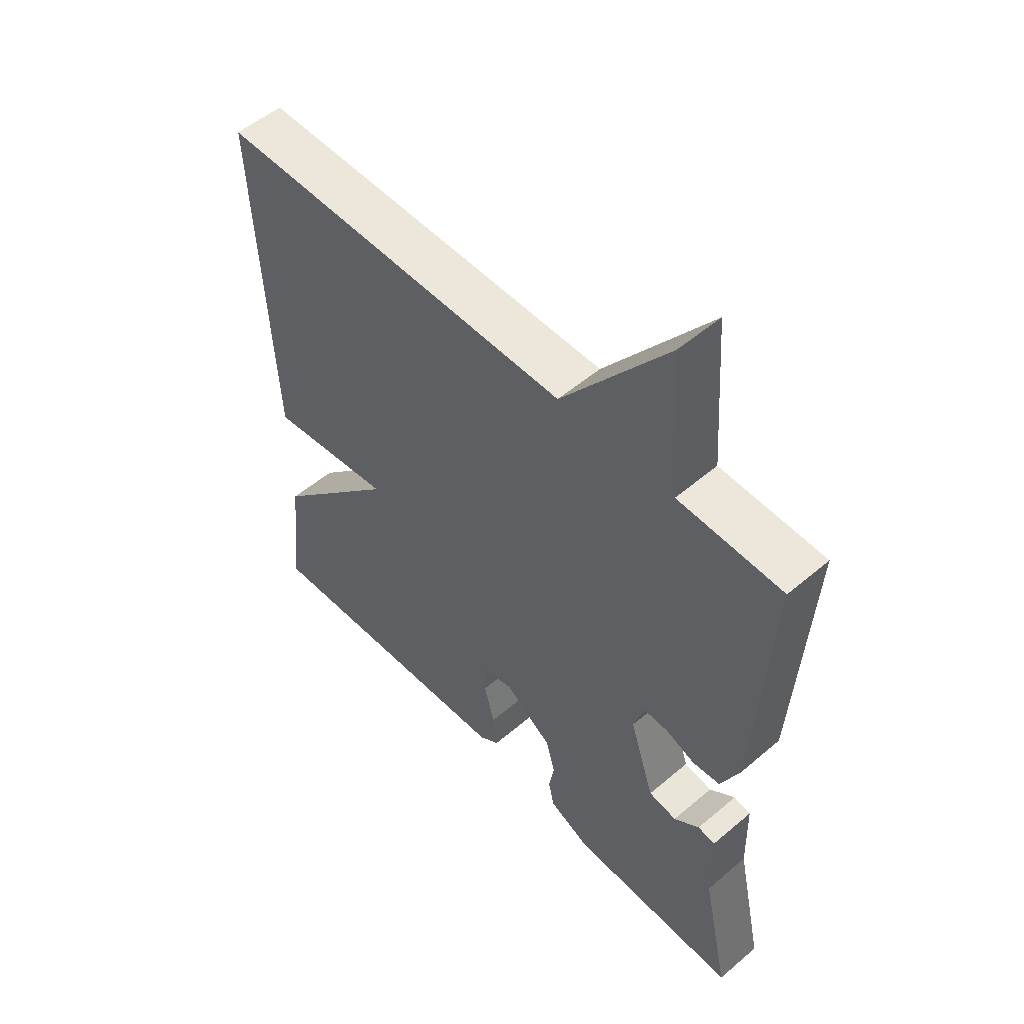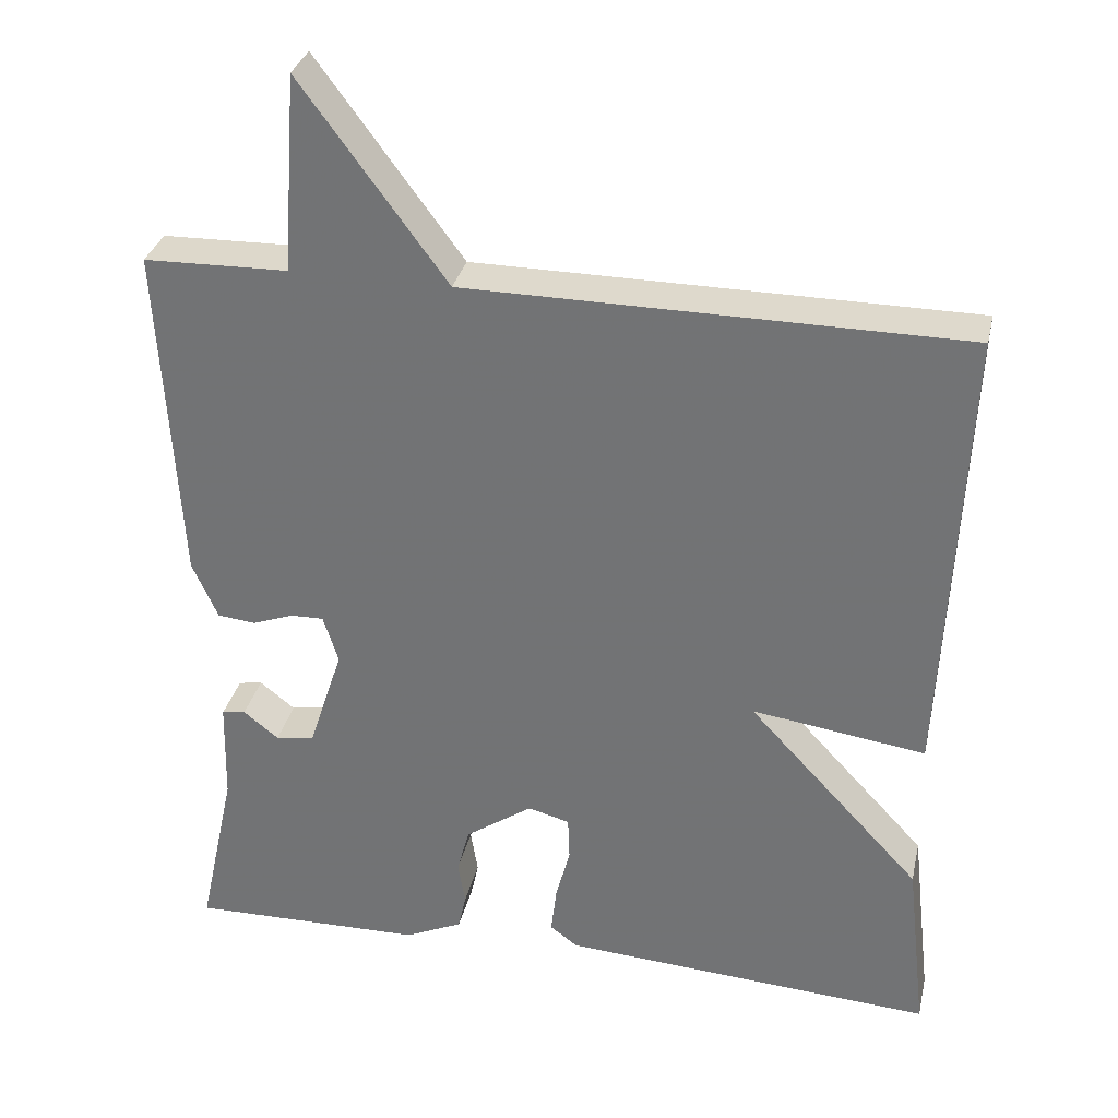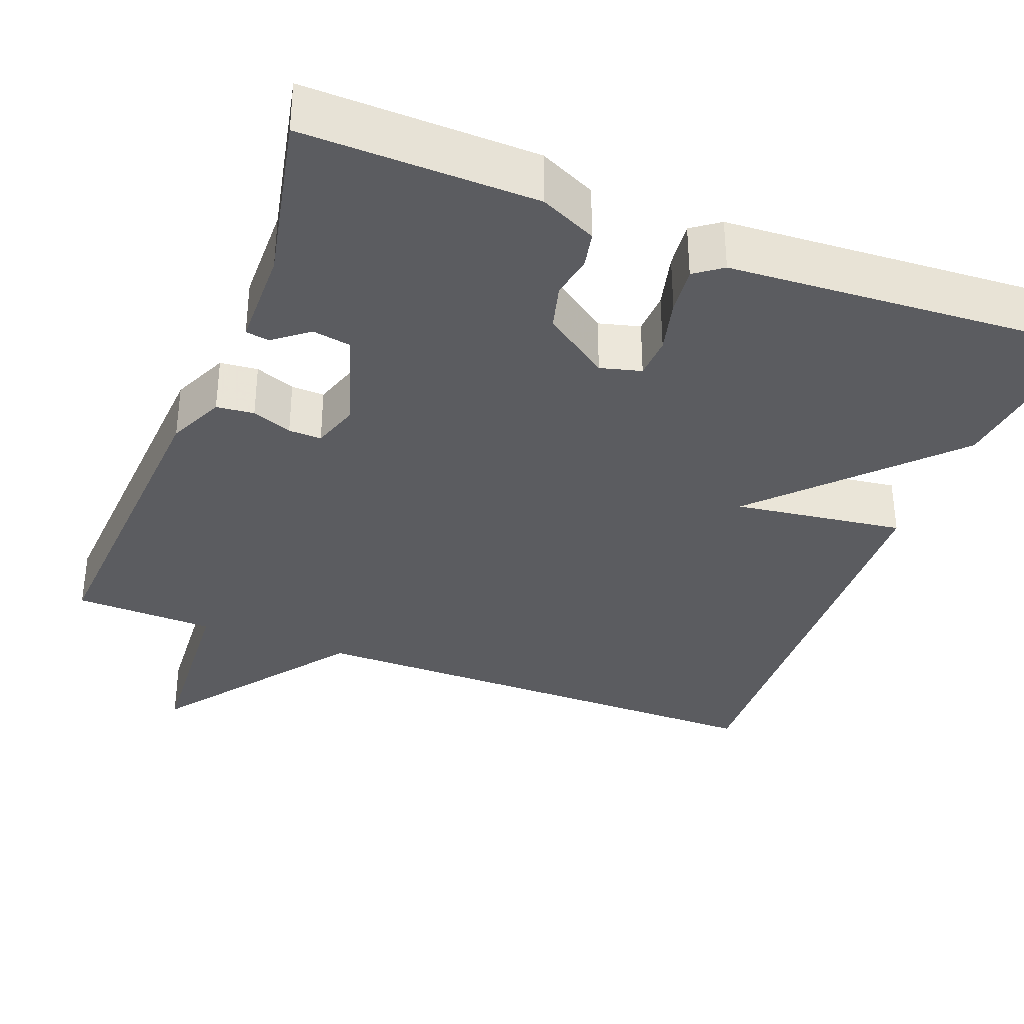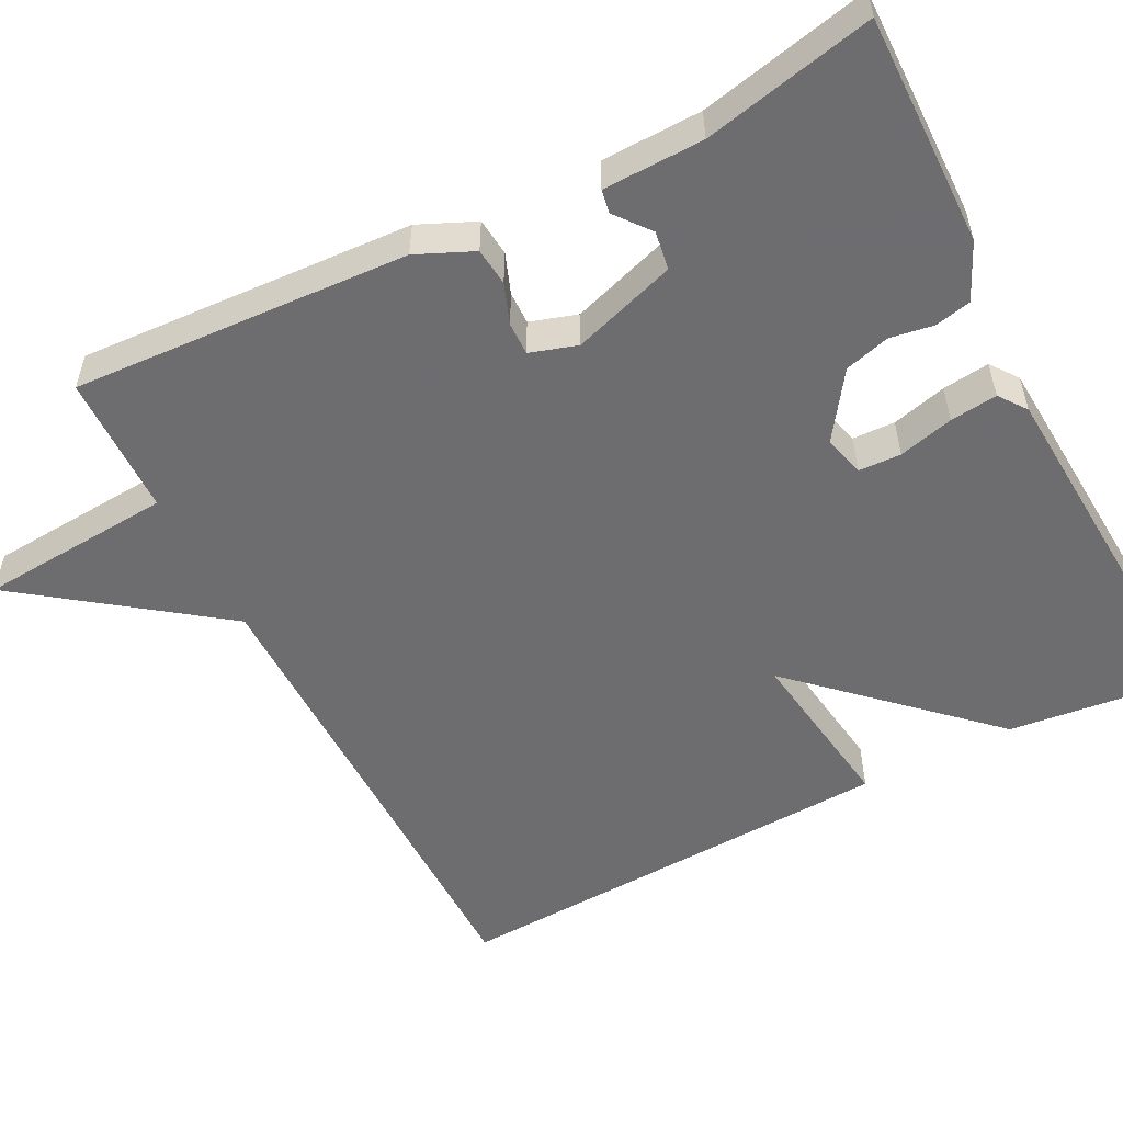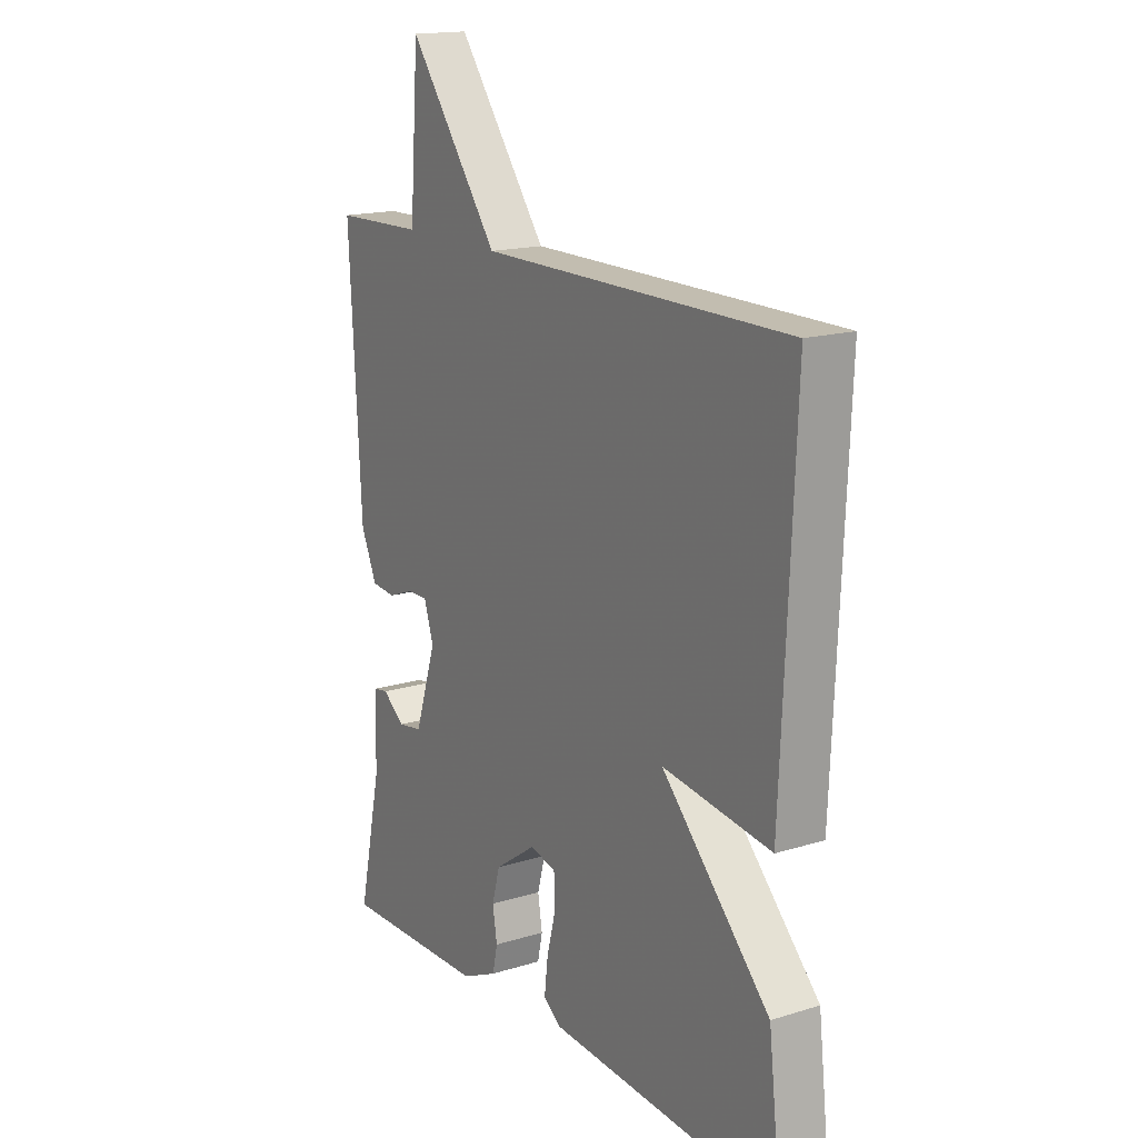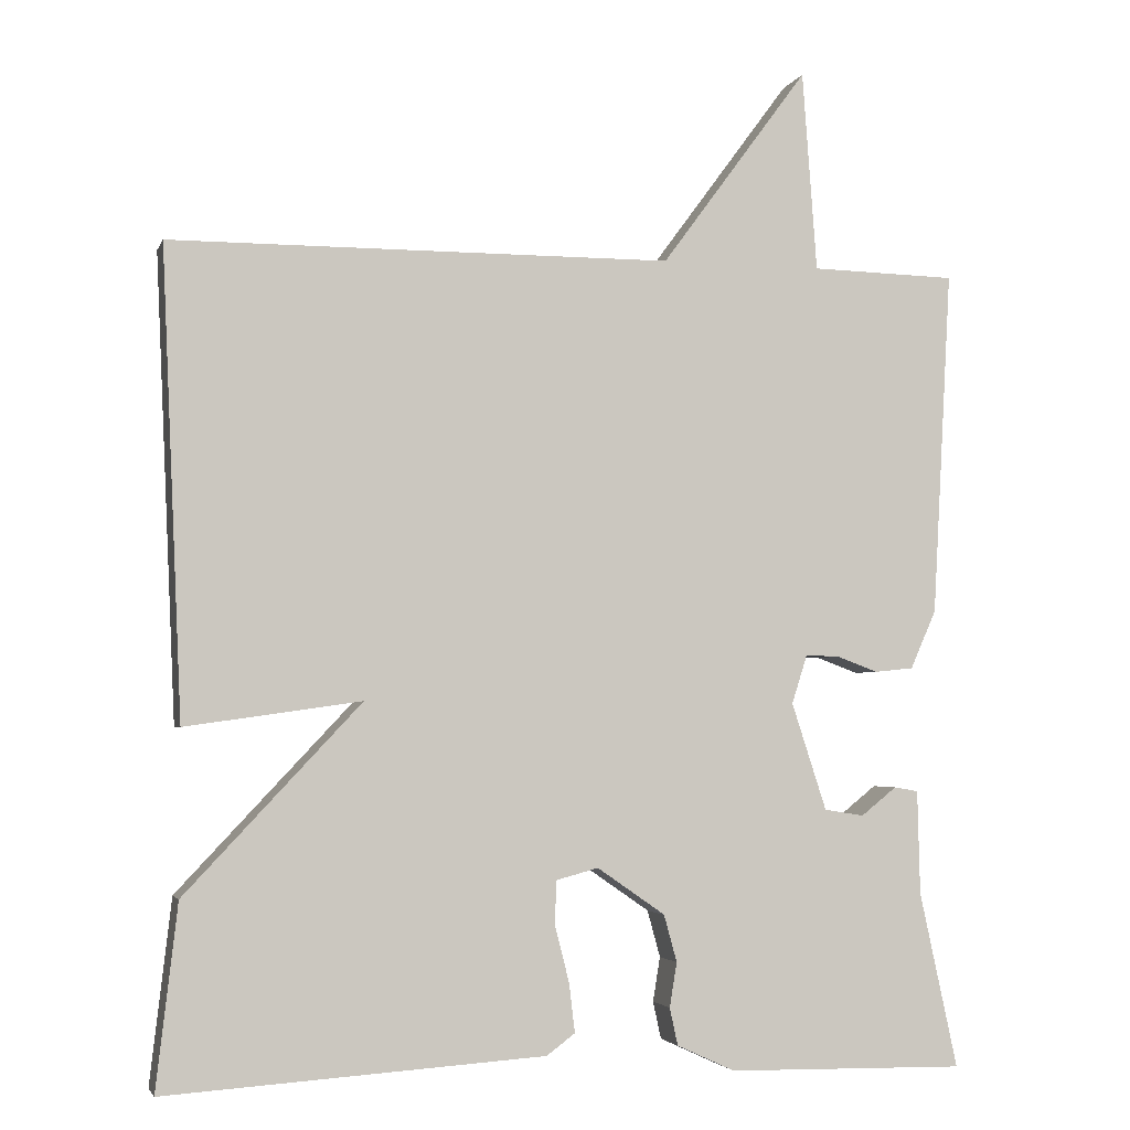
<metadata>
{"format":"obj","ext":"obj","renderer":"f3d","projection":"perspective","resolution":1024,"background":"white","views":[{"elev":53.4,"azim":47.8,"up":"+Z"},{"elev":32.0,"azim":-167.4,"up":"+Z"},{"elev":-34.8,"azim":158.6,"up":"+Y"},{"elev":-54.1,"azim":117.2,"up":"+Y"},{"elev":16.4,"azim":-122.3,"up":"+Z"},{"elev":-3.6,"azim":-14.9,"up":"+Z"}]}
</metadata>
<code>
v 0.5 0.07 -0.5
v 0.205 0.07 -0.495
v 0.133 0.07 -0.462
v 0.123 0.07 -0.416
v 0.132 0.07 -0.361
v 0.116 0.07 -0.303
v 0.032 0.07 -0.245
v -0.02 0.07 -0.259
v -0.022 0.07 -0.313
v -0.004 0.07 -0.383
v 0.003 0.07 -0.443
v -0.032 0.07 -0.469
v -0.5 0.07 -0.5
v -0.474 0.07 -0.274
v -0.257 0.07 -0.043
v -0.474 0.07 -0.074
v -0.5 0.07 0.5
v 0.12 0.07 0.504
v 0.302 0.07 0.751
v 0.32 0.07 0.504
v 0.5 0.07 0.5
v 0.476 0.07 0.072
v 0.444 0.07 0
v 0.396 0.07 -0.005
v 0.345 0.07 0.014
v 0.303 0.07 0.015
v 0.284 0.07 -0.045
v 0.327 0.07 -0.177
v 0.376 0.07 -0.185
v 0.42 0.07 -0.15
v 0.45 0.07 -0.155
v 0.453 0.07 -0.283
v 0.5 0 -0.5
v 0.205 0 -0.495
v 0.133 0 -0.462
v 0.123 0 -0.416
v 0.132 0 -0.361
v 0.116 0 -0.303
v 0.032 0 -0.245
v -0.02 0 -0.259
v -0.022 0 -0.313
v -0.004 0 -0.383
v 0.003 0 -0.443
v -0.032 0 -0.469
v -0.5 0 -0.5
v -0.474 0 -0.274
v -0.257 0 -0.043
v -0.474 0 -0.074
v -0.5 0 0.5
v 0.12 0 0.504
v 0.302 0 0.751
v 0.32 0 0.504
v 0.5 0 0.5
v 0.476 0 0.072
v 0.444 0 0
v 0.396 0 -0.005
v 0.345 0 0.014
v 0.303 0 0.015
v 0.284 0 -0.045
v 0.327 0 -0.177
v 0.376 0 -0.185
v 0.42 0 -0.15
v 0.45 0 -0.155
v 0.453 0 -0.283
f 29 30 31 32
f 3 4 5
f 2 3 5
f 1 2 5
f 32 1 5
f 29 32 5
f 28 29 5
f 27 28 5 6
f 26 27 6 7
f 23 24 25
f 22 23 25
f 21 22 25
f 20 21 25
f 20 25 26
f 19 20 26
f 18 19 26
f 15 16 17 18
f 26 7 8
f 18 26 8
f 15 18 8
f 13 14 15
f 12 13 15
f 11 12 15
f 10 11 15
f 9 10 15
f 8 9 15
f 64 63 62 61
f 37 36 35
f 37 35 34
f 37 34 33
f 37 33 64
f 37 64 61
f 37 61 60
f 38 37 60 59
f 39 38 59 58
f 57 56 55
f 57 55 54
f 57 54 53
f 57 53 52
f 58 57 52
f 58 52 51
f 58 51 50
f 50 49 48 47
f 40 39 58
f 40 58 50
f 40 50 47
f 47 46 45
f 47 45 44
f 47 44 43
f 47 43 42
f 47 42 41
f 47 41 40
f 1 33 34 2
f 2 34 35 3
f 3 35 36 4
f 4 36 37 5
f 5 37 38 6
f 6 38 39 7
f 7 39 40 8
f 8 40 41 9
f 9 41 42 10
f 10 42 43 11
f 11 43 44 12
f 12 44 45 13
f 13 45 46 14
f 14 46 47 15
f 15 47 48 16
f 16 48 49 17
f 17 49 50 18
f 18 50 51 19
f 19 51 52 20
f 20 52 53 21
f 21 53 54 22
f 22 54 55 23
f 23 55 56 24
f 24 56 57 25
f 25 57 58 26
f 26 58 59 27
f 27 59 60 28
f 28 60 61 29
f 29 61 62 30
f 30 62 63 31
f 31 63 64 32
f 32 64 33 1

</code>
